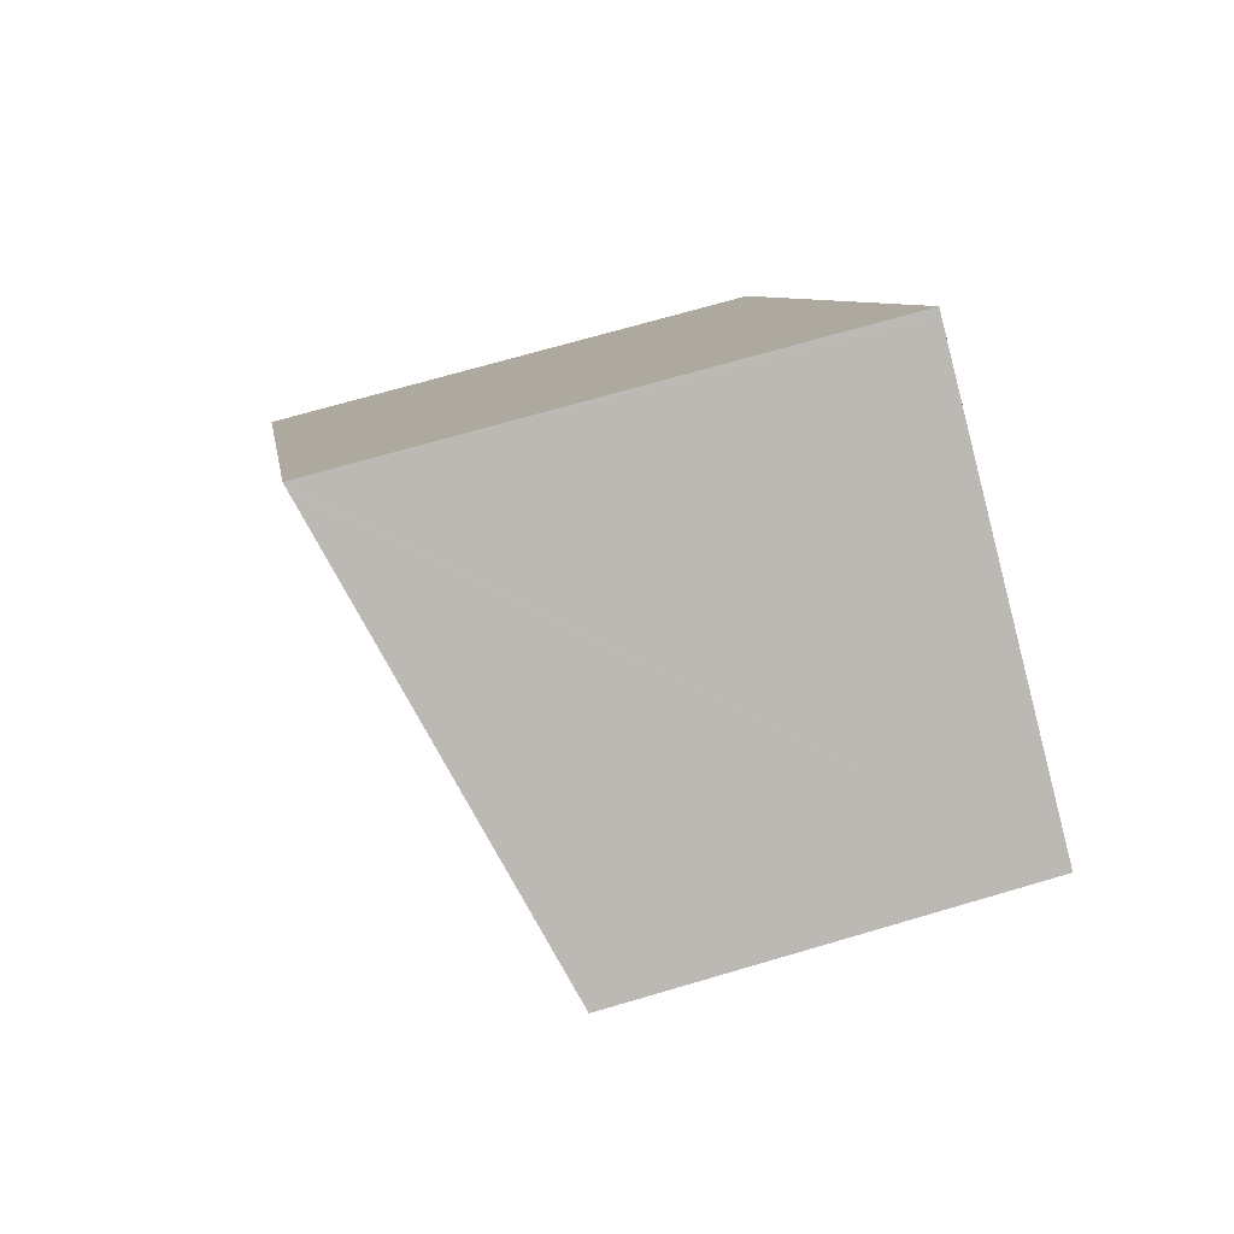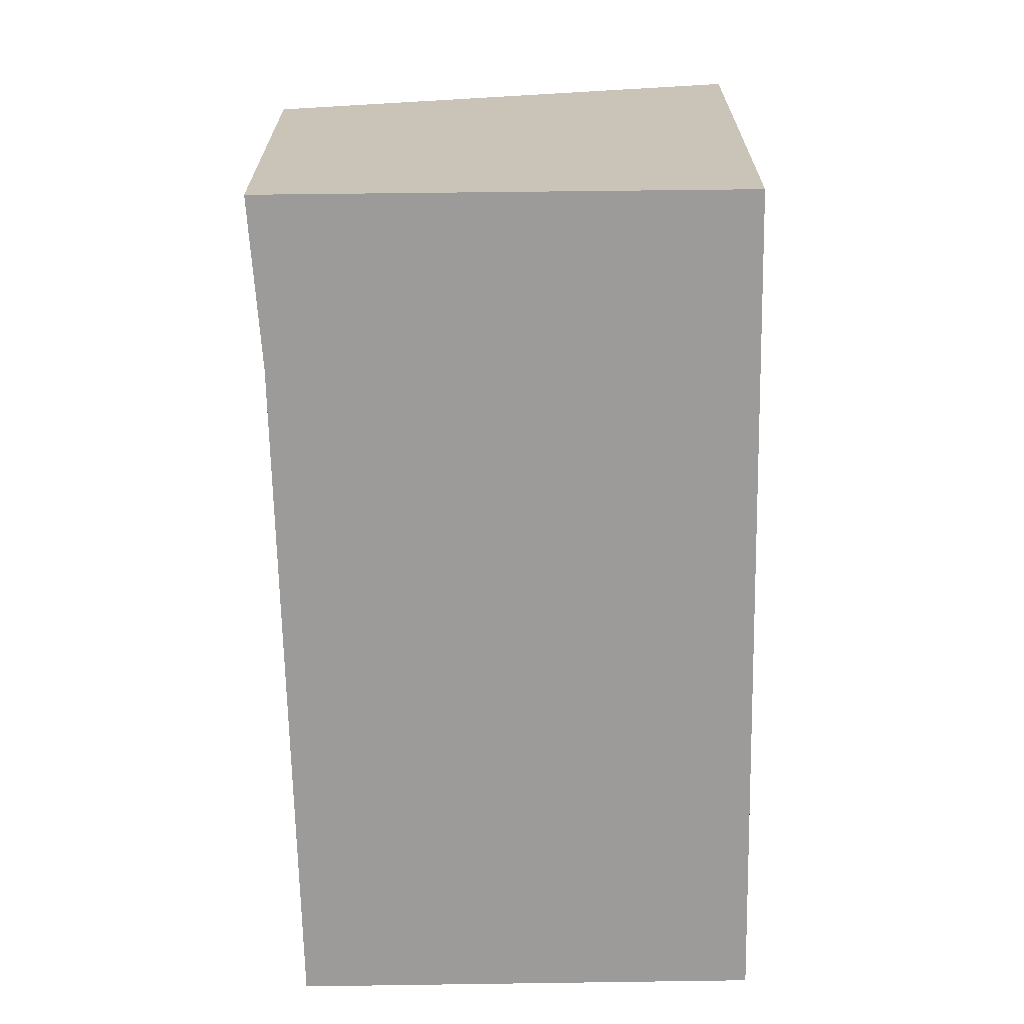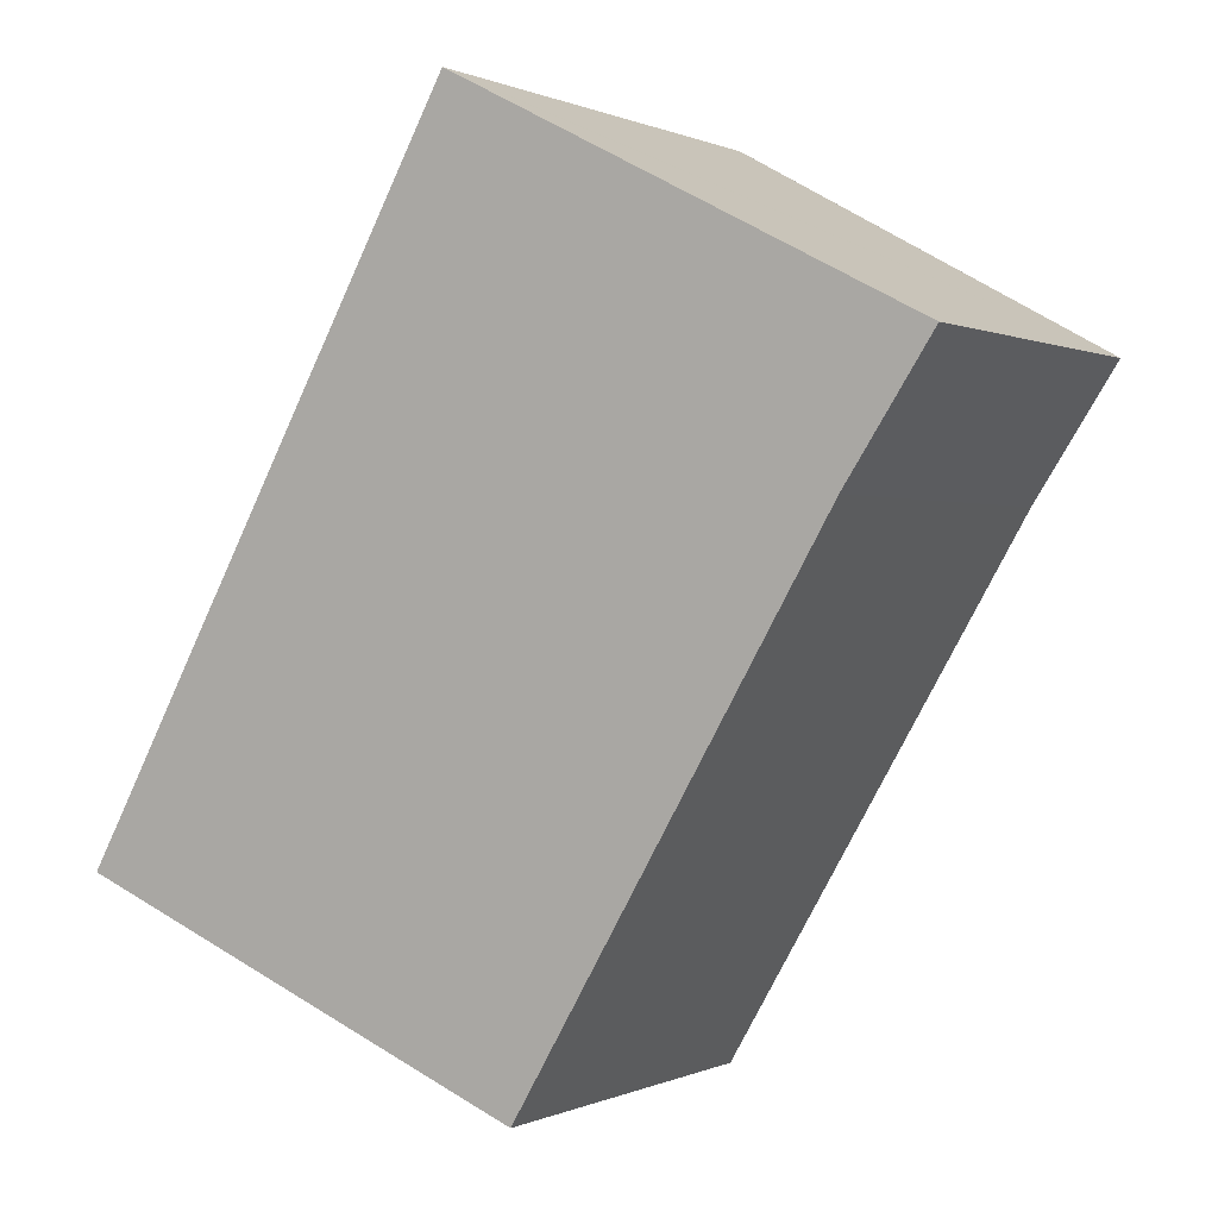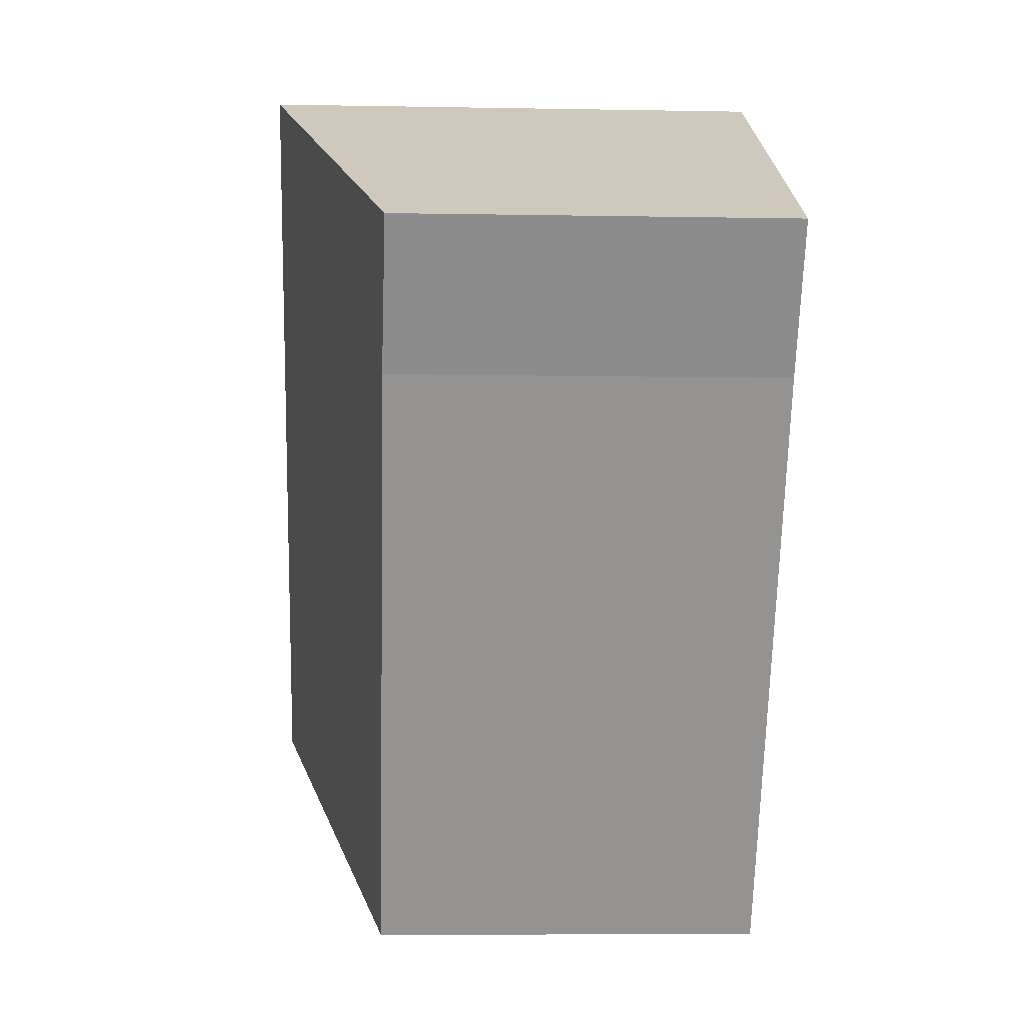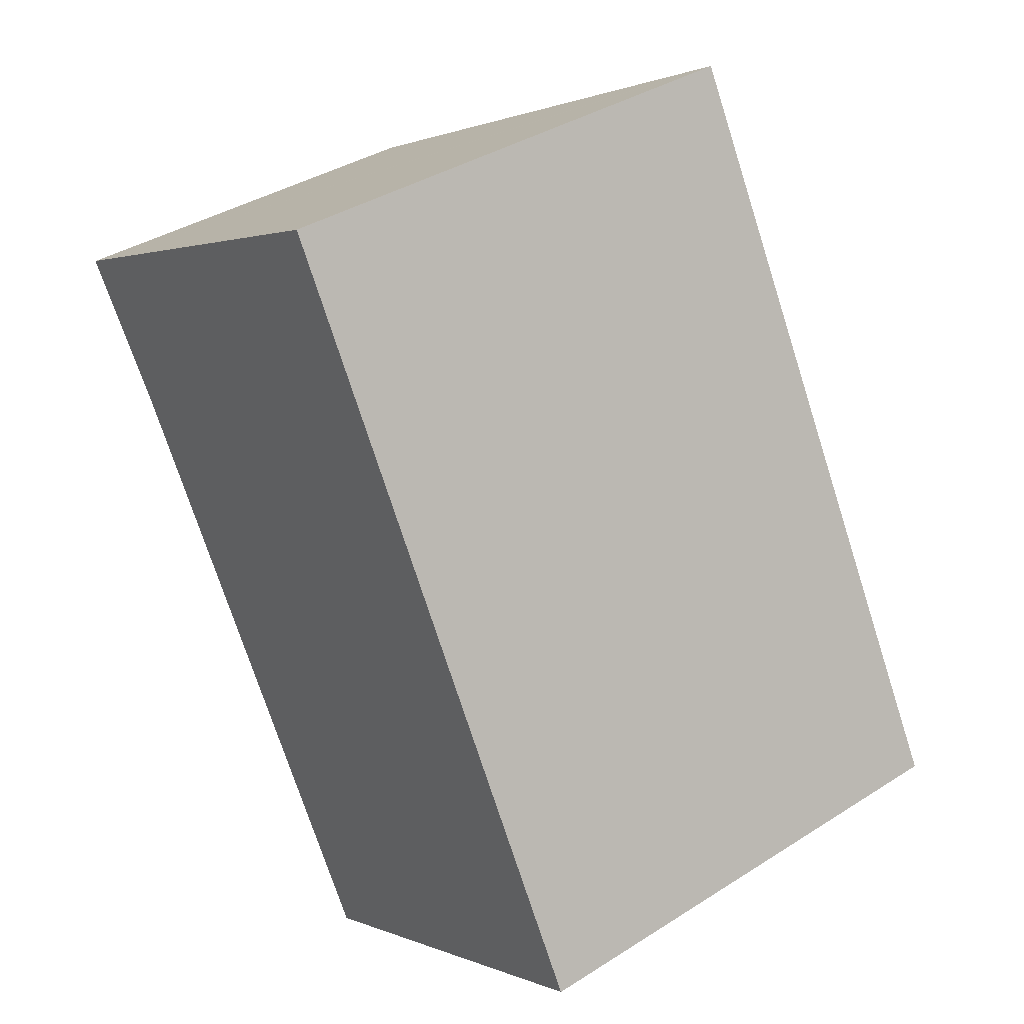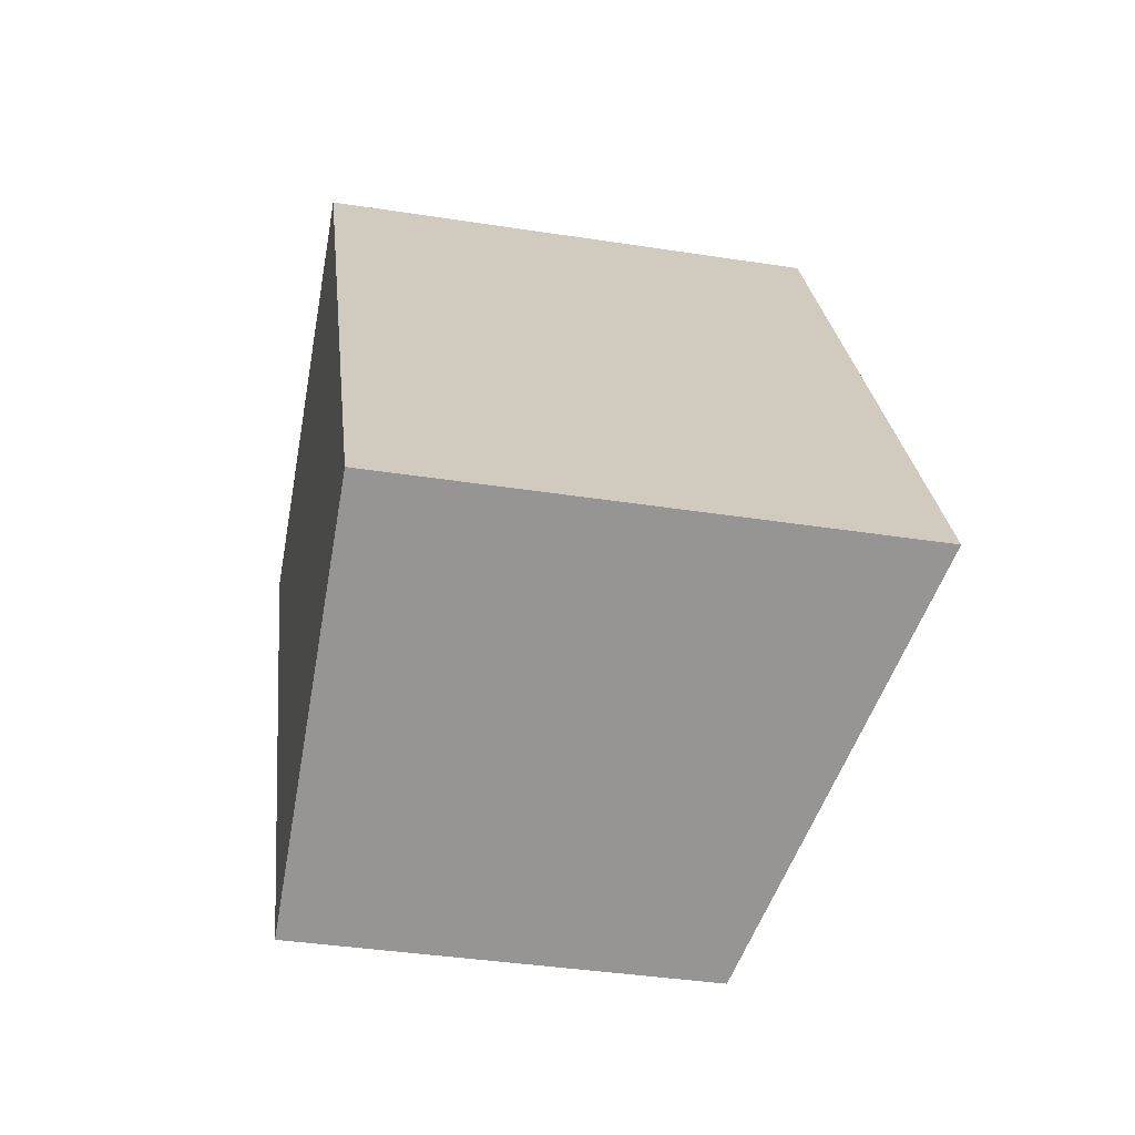
<metadata>
{"format":"obj","ext":"obj","renderer":"f3d","projection":"perspective","resolution":1024,"background":"white","views":[{"elev":68.9,"azim":-106.5,"up":"+Z"},{"elev":-69.9,"azim":-28.6,"up":"+Y"},{"elev":0.3,"azim":-148.5,"up":"+Z"},{"elev":-7.0,"azim":-93.0,"up":"+Z"},{"elev":37.7,"azim":50.9,"up":"+Z"},{"elev":-38.0,"azim":78.8,"up":"+Z"}]}
</metadata>
<code>
v  4.764 6.216 2.666
v  1.068 4.825 -1.643
v  0 4.806 2.943e-16
v  4.962 4.806 -8.294
v  9.542 6.166 -5.7
v  6.26 6.216 0.165
v  4.838 6.238 2.707
v  0 0 0
v  4.764 -1.632e-16 2.666
v  4.838 -1.658e-16 2.707
v  9.542 3.49e-16 -5.7
v  6.26 -1.01e-17 0.165
v  4.962 5.079e-16 -8.294
v  1.068 1.006e-16 -1.643
g defaultobject
f 1 2 3
f 2 1 4
f 4 1 5
f 5 1 6
f 6 1 7
f 8 1 3
f 1 8 7
f 7 8 9
f 7 9 10
f 10 6 7
f 6 10 5
f 5 10 11
f 11 10 12
f 11 4 5
f 4 11 13
f 14 3 2
f 3 14 8
f 4 14 2
f 14 4 13
f 12 13 11
f 13 12 14
f 14 12 10
f 14 10 8
f 8 10 9

</code>
